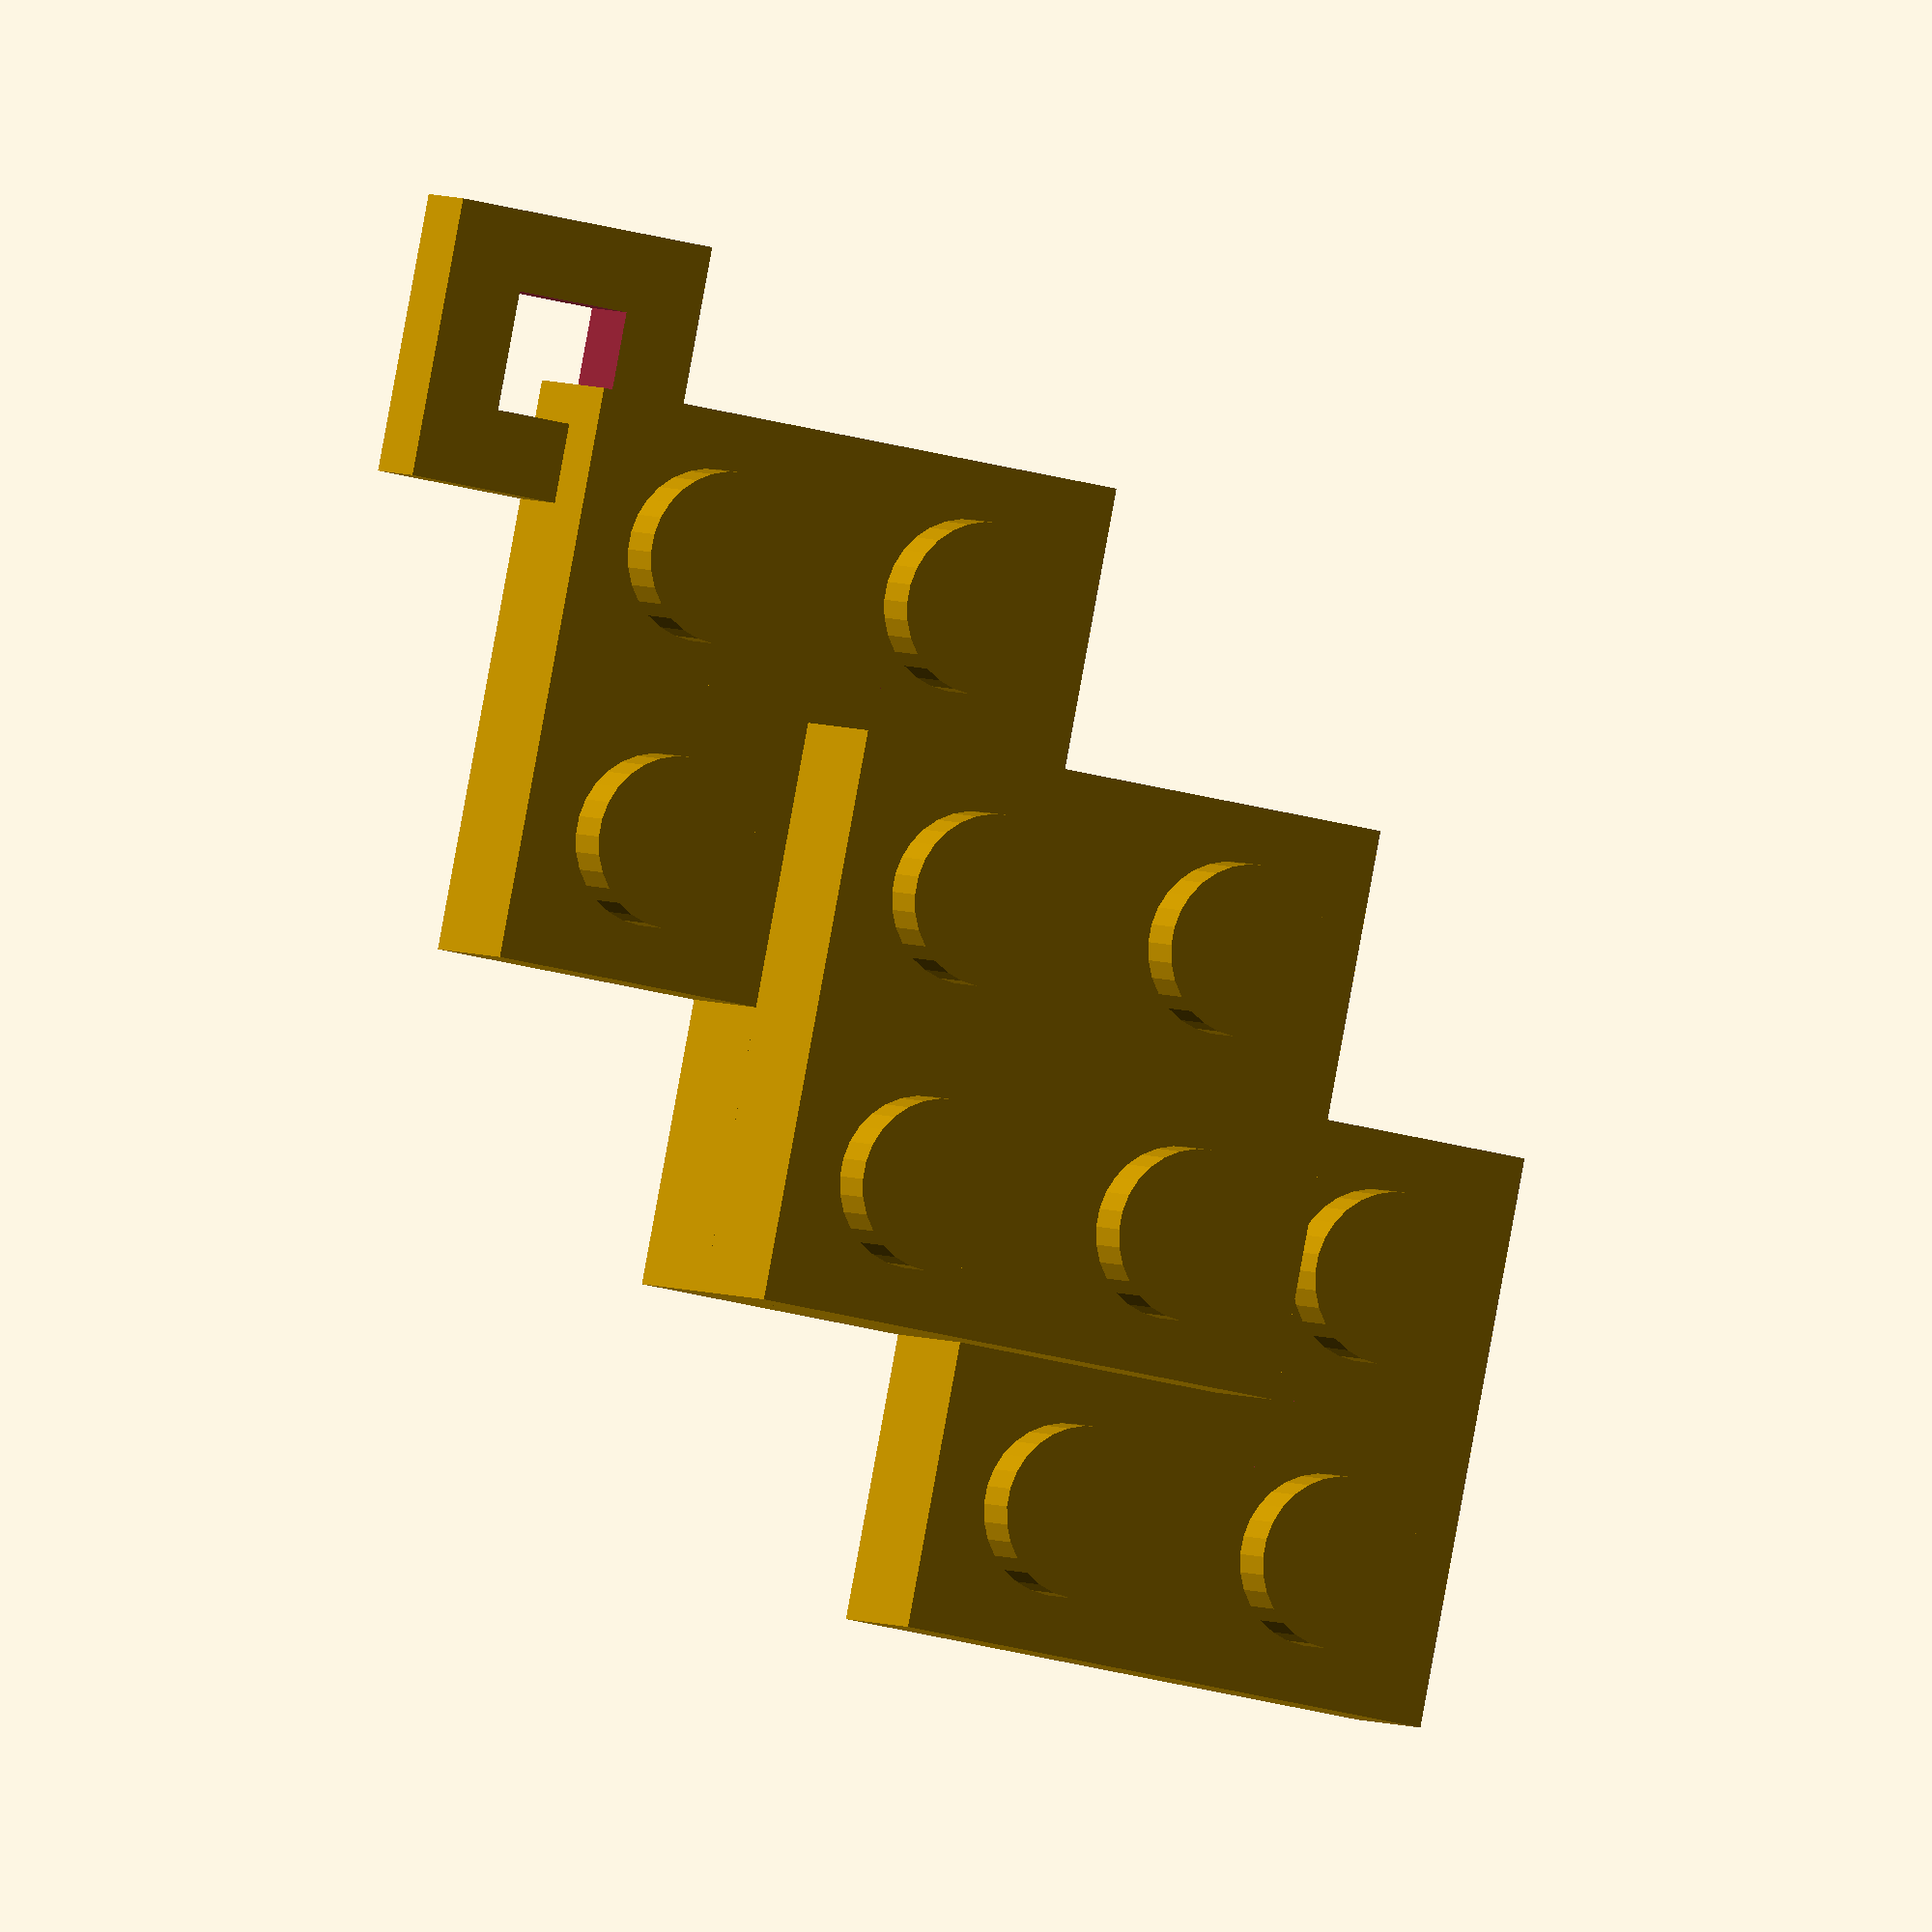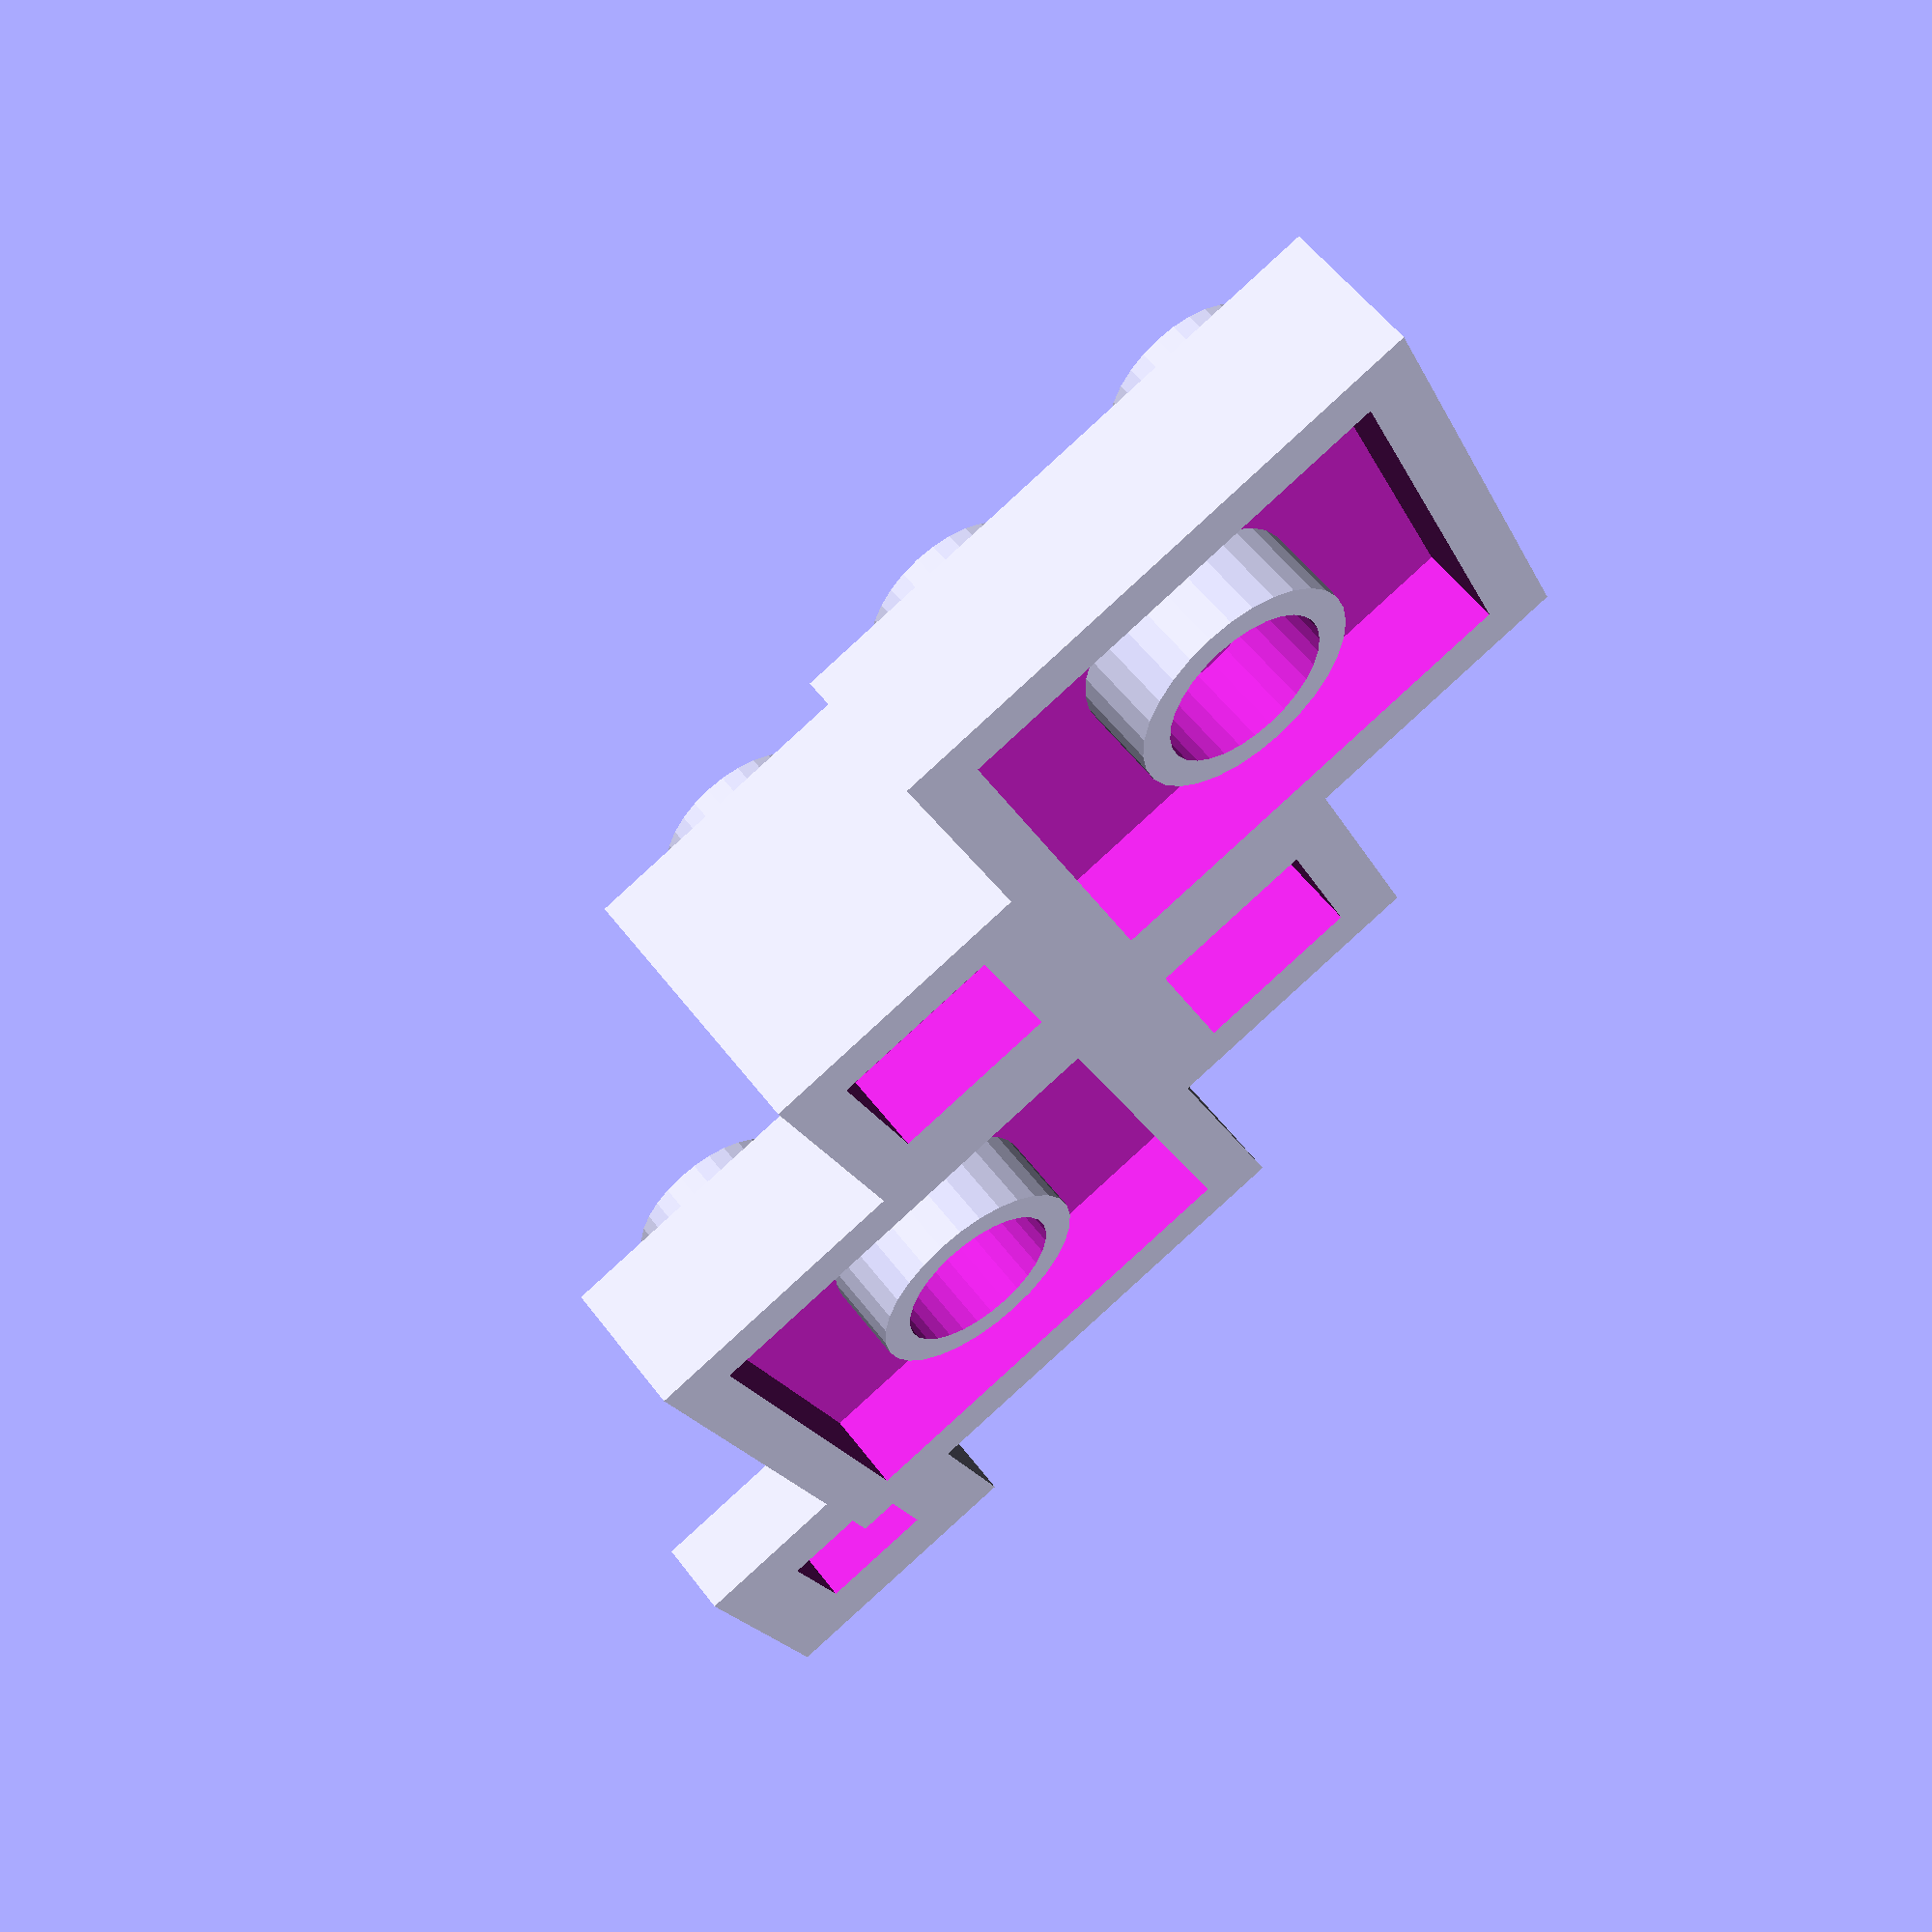
<openscad>
$fn=30;
lego_unit = 60;
lego_height = lego_unit/2;
lego_button_radius = 18;
lego_wall_width = lego_unit/2 - lego_button_radius;
lego_button_height = 2*lego_wall_width;
base_pin_radius = lego_wall_width;
base_circle_radius = (lego_unit*sqrt(2) - 2*lego_button_radius)/2;

module lego_brick(brick_length=4, brick_width=2){

union(){
	difference(){
		cube([lego_unit*brick_length, lego_unit*brick_width, lego_height]);

		translate([lego_wall_width, lego_wall_width, -lego_wall_width])
		  cube([lego_unit*brick_length - 2*lego_wall_width, lego_unit*brick_width - 2*lego_wall_width, lego_height]);
	}

	//buttons
	for (i = [0:brick_length-1]) {
		for (j = [0:brick_width-1]) {
			translate([lego_unit/2+i*lego_unit, lego_unit/2+j*lego_unit,lego_height+0.1]) cylinder(r=lego_button_radius,h=lego_button_height-2,center=true);
		}
	}

	if (brick_width==1){
		if (brick_length>1){
			//base pins
			for (i = [1:brick_length-1]) {
				translate([i*lego_unit, lego_unit/2, lego_height/2]) cylinder(r=base_pin_radius, h=lego_height, center=true);
			}
		}

		if (brick_length > 3){
			for (i = [1:(brick_length/2-1)]) {
				translate([i*2*lego_unit, lego_unit/2, lego_height/2+lego_wall_width/4]) cube([lego_wall_width, lego_unit,lego_height-lego_wall_width/2], center=true);
			}
		}
	} else {
		difference(){
			union(){
				//body of the base circles
				for (i = [1:brick_length-1]) {
					translate([i*lego_unit, lego_unit, lego_height/2])
					difference(){
						cylinder(r=base_circle_radius, h=lego_height, center=true);
					}
				}

				//inner walls
				if (brick_length > 3){
					for (i = [1:(brick_length/2-1)]) {
						translate([i*2*lego_unit, lego_unit, lego_height/2+lego_wall_width/2]) cube([lego_wall_width/4, 2*lego_unit,lego_height-lego_wall_width], center=true);
					}
				}
			}
			
			//holes of the base circles
			for (i = [1:brick_length-1]) {
				translate([i*lego_unit, lego_unit, lego_height/2])
				cylinder(r=lego_button_radius, h=lego_height+1, center=true);
			}

		}

	}
}

}

if (0){
translate([-1.4, -1.4]){
difference(){
	cylinder(r=4, h=2);
	translate([0, 0, -1]) cylinder(r=2, h=5);
}
}}


translate([-4, -4]){
difference(){
	cube([7, 7, 2]);
	translate([2, 2, -1]) cube([3, 3, 5]);
	translate([4.5, 4.5, -1]) cube([3, 3, 5]);
}
}

difference(){

scale(0.12){
lego_brick(2,2);
translate([lego_unit,lego_unit,lego_unit/2 -1]){
	lego_brick(2,2);
	cube([lego_unit*2,lego_unit*2,lego_unit/2]);
}
translate([lego_unit*2,lego_unit*2]) lego_brick(2,2);
translate([lego_unit,lego_unit*2]) lego_brick(1,1);
translate([lego_unit*2,lego_unit]) lego_brick(1,1);
}
//	translate([1, 1, -1]) cylinder(r=2, h=10);
}
</openscad>
<views>
elev=176.6 azim=281.5 roll=205.4 proj=o view=solid
elev=124.0 azim=113.4 roll=36.4 proj=p view=solid
</views>
